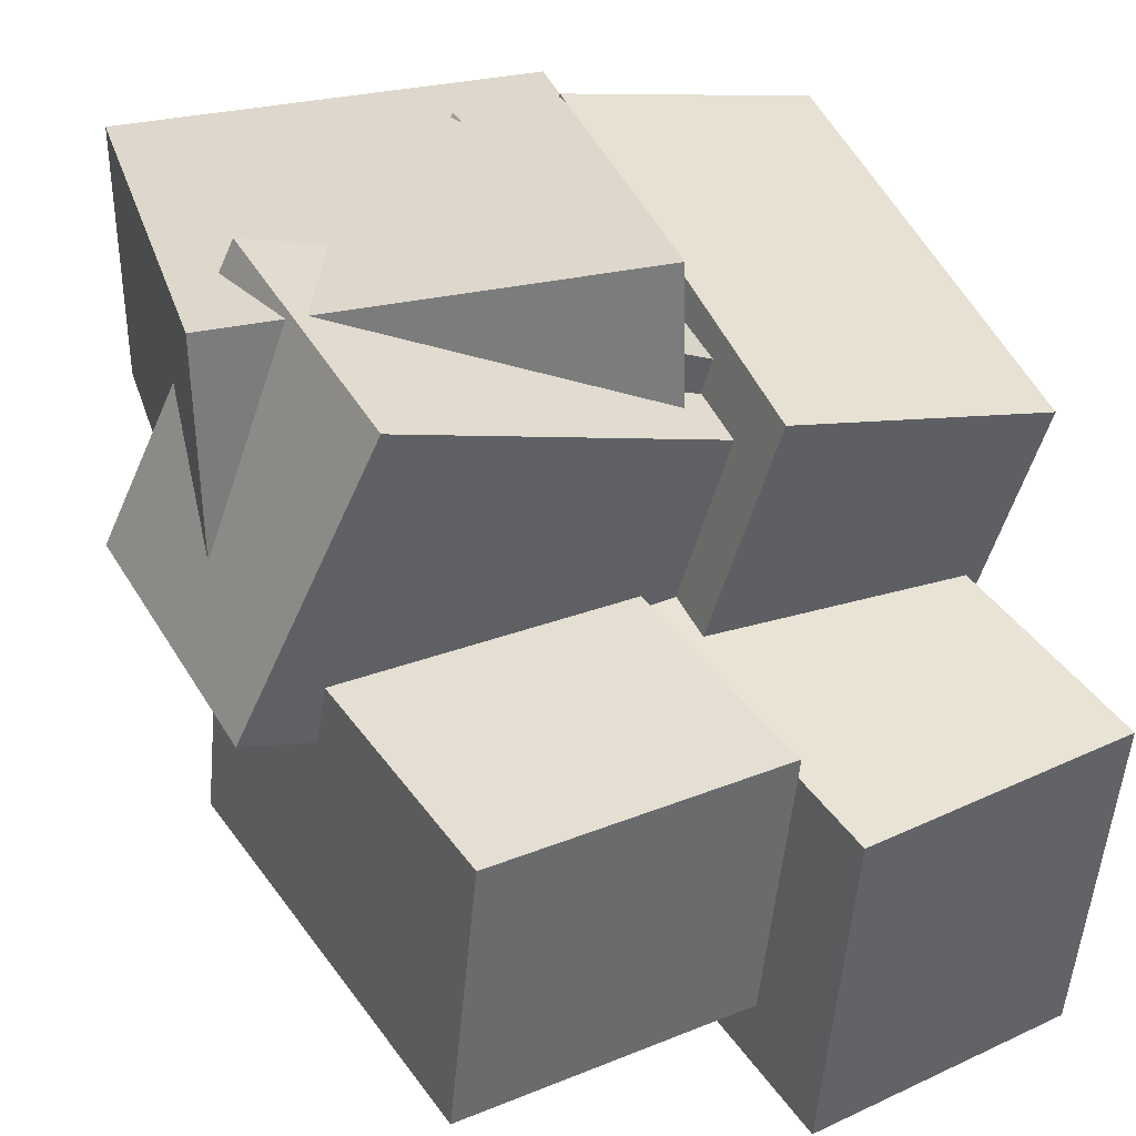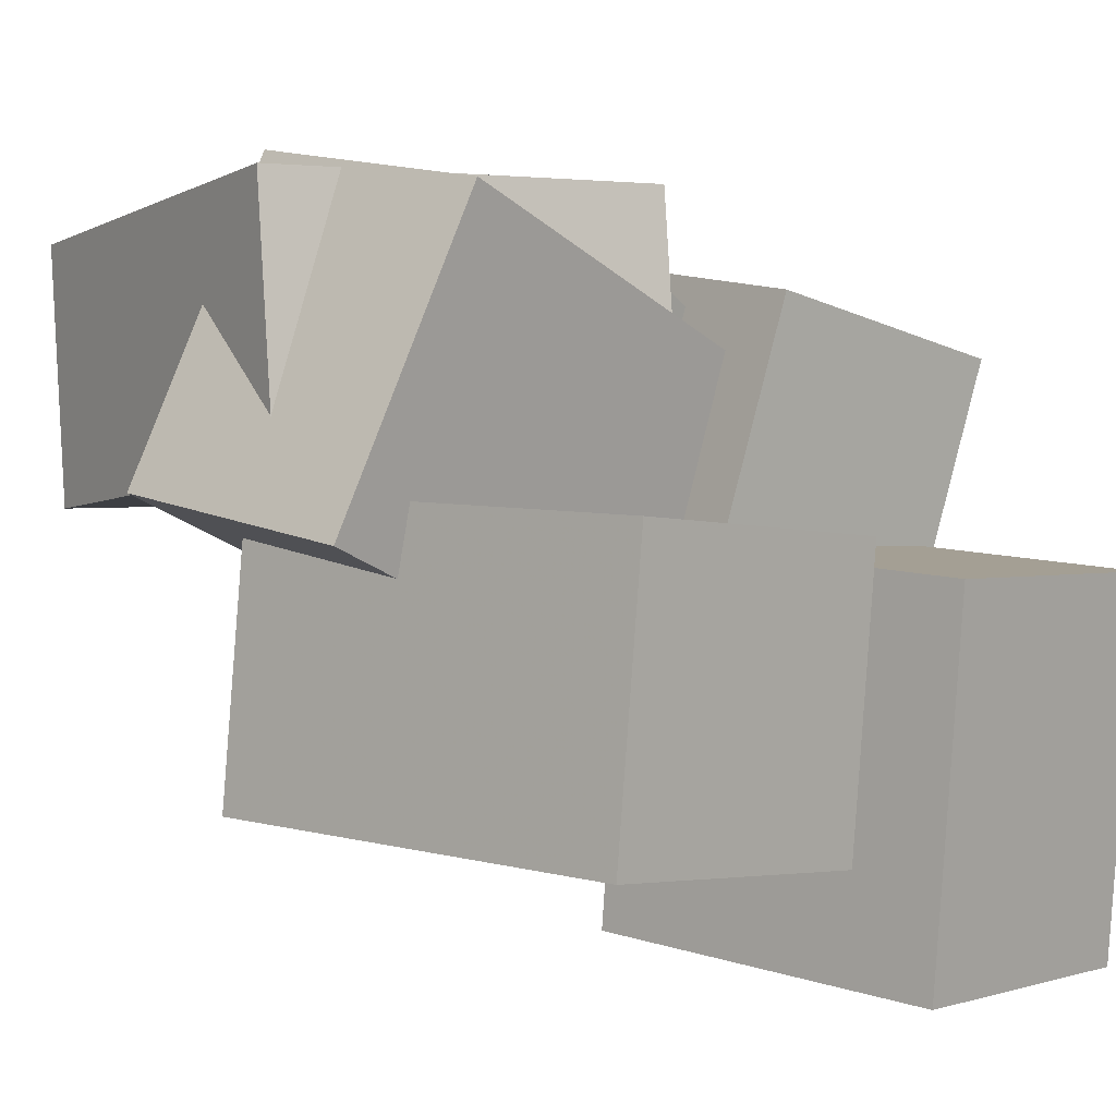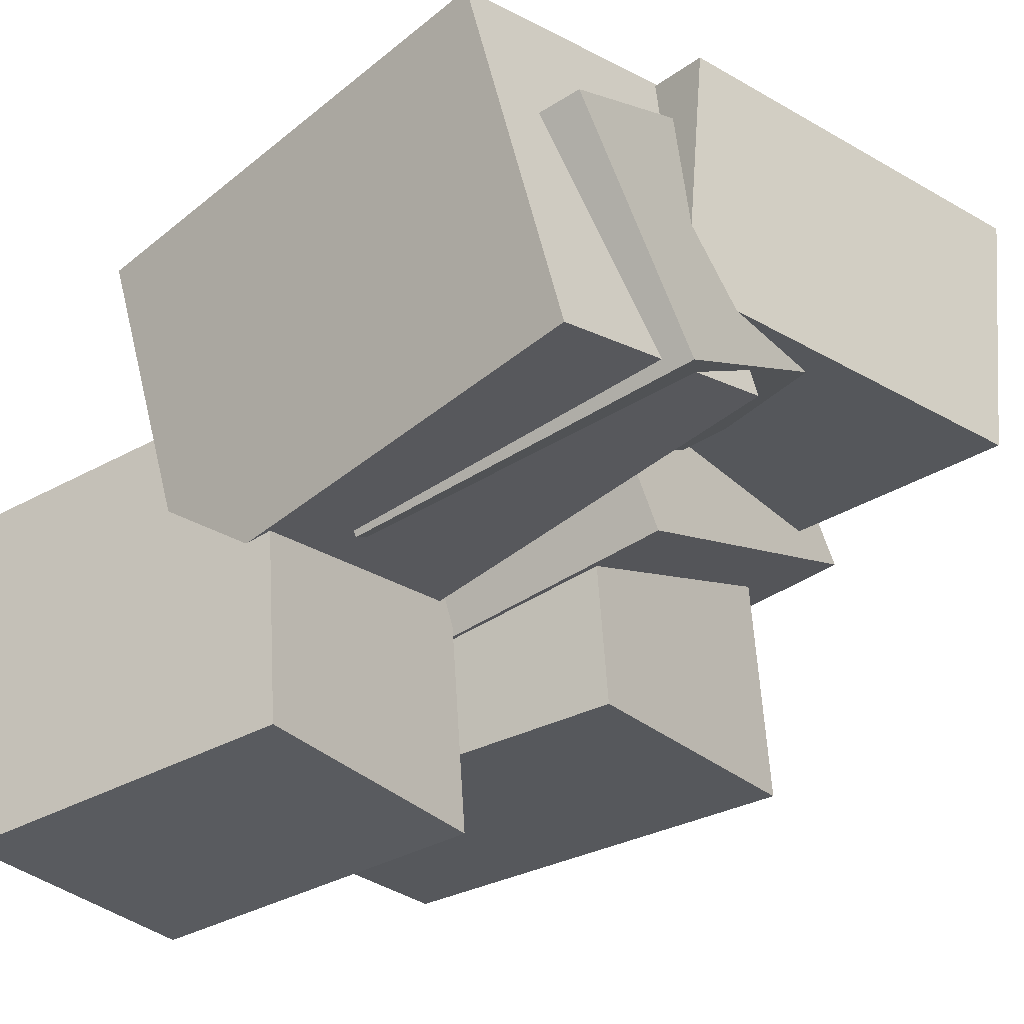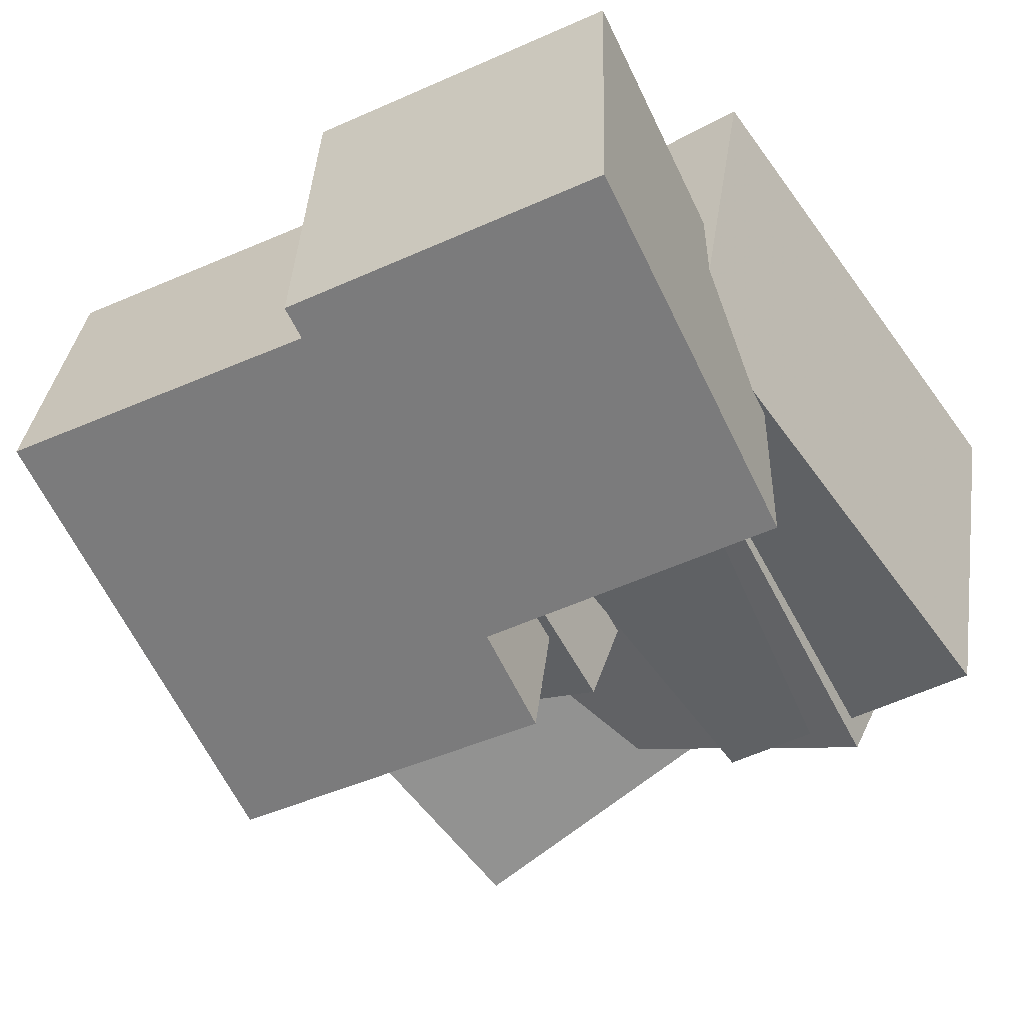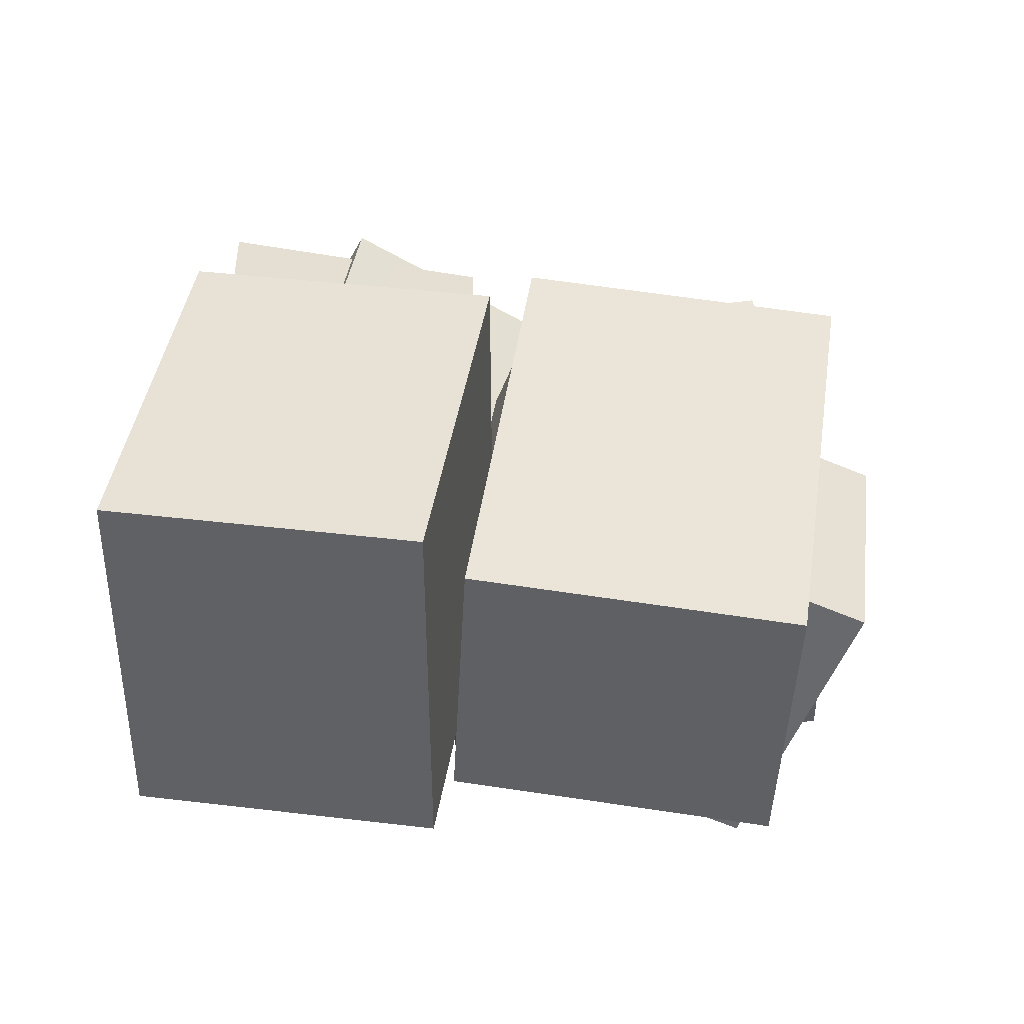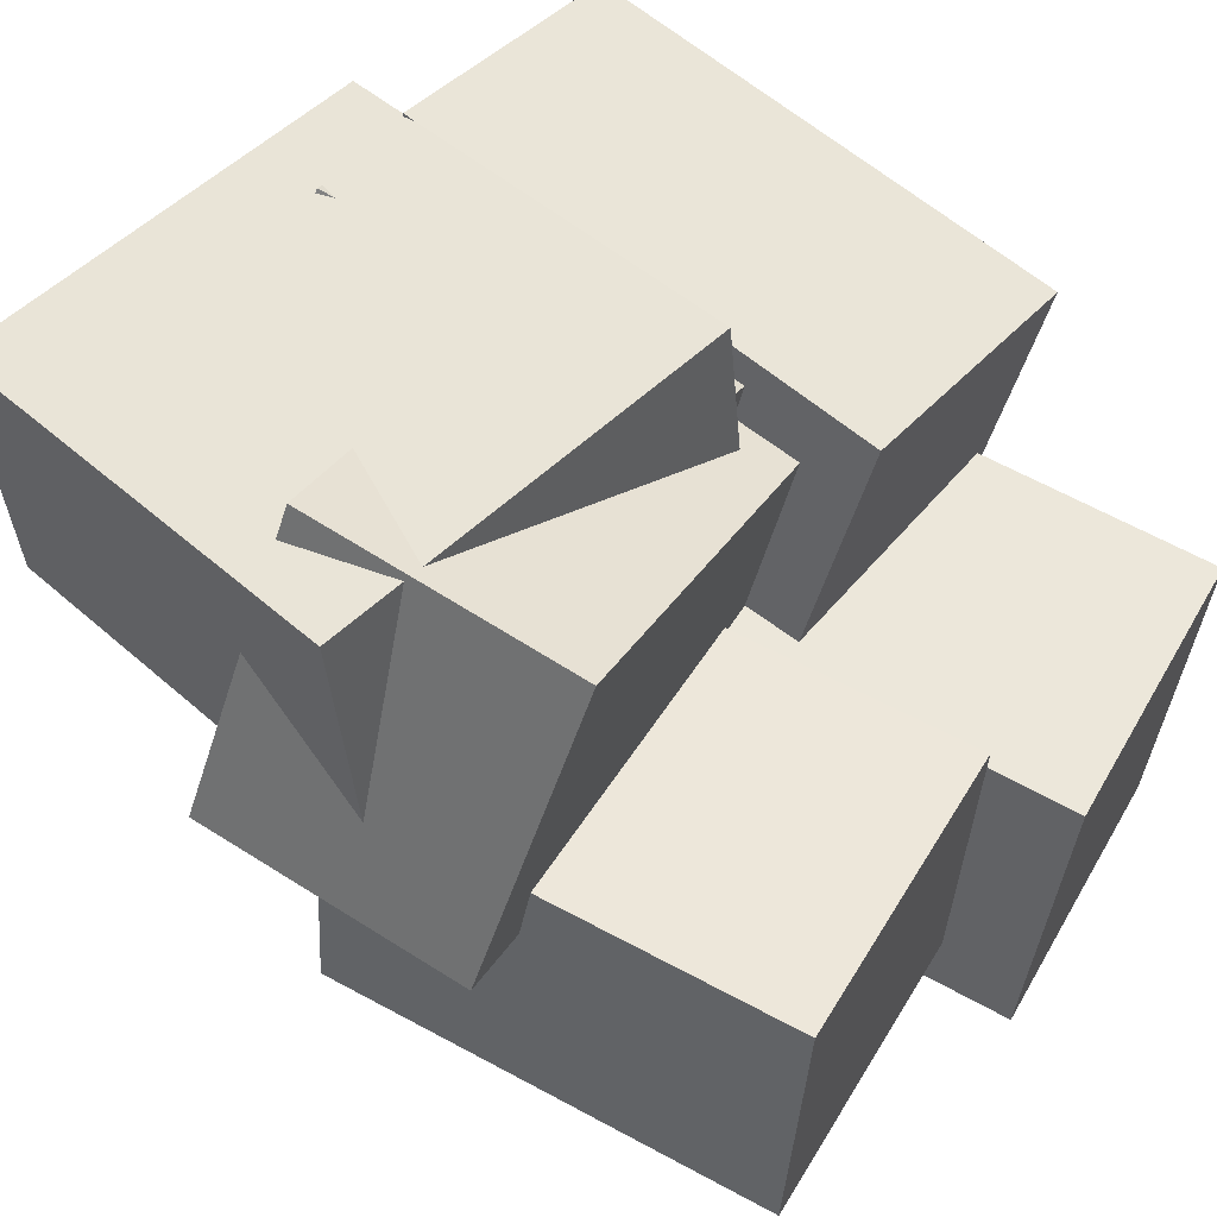
<metadata>
{"format":"obj","ext":"obj","renderer":"f3d","projection":"perspective","resolution":1024,"background":"white","views":[{"elev":39.7,"azim":-23.5,"up":"+Z"},{"elev":5.1,"azim":-40.5,"up":"+Z"},{"elev":-33.8,"azim":133.3,"up":"+Z"},{"elev":-62.0,"azim":33.8,"up":"+Z"},{"elev":-47.3,"azim":-176.6,"up":"+Y"},{"elev":57.0,"azim":-52.1,"up":"+Z"}]}
</metadata>
<code>
v -0.4412 -0.1973 0.09775
v -0.279 -0.2214 0.4598
v -0.478 0.1193 0.1353
v -0.3158 0.09522 0.4973
v 0.01573 -0.1206 -0.1018
v 0.1779 -0.1446 0.2602
v -0.02105 0.196 -0.06429
v 0.1411 0.172 0.2977
f 1.0 7.0 5.0
f 1.0 3.0 7.0
f 1.0 4.0 3.0
f 1.0 2.0 4.0
f 3.0 8.0 7.0
f 3.0 4.0 8.0
f 5.0 7.0 8.0
f 5.0 8.0 6.0
f 1.0 5.0 6.0
f 1.0 6.0 2.0
f 2.0 6.0 8.0
f 2.0 8.0 4.0
v 0.06844 -0.5259 -0.384
v 0.09248 -0.5411 0.05713
v 0.002763 -0.09033 -0.3653
v 0.0268 -0.1056 0.07577
v 0.4143 -0.473 -0.401
v 0.4384 -0.4883 0.04011
v 0.3487 -0.03745 -0.3823
v 0.3727 -0.0527 0.05875
f 9.0 15.0 13.0
f 9.0 11.0 15.0
f 9.0 12.0 11.0
f 9.0 10.0 12.0
f 11.0 16.0 15.0
f 11.0 12.0 16.0
f 13.0 15.0 16.0
f 13.0 16.0 14.0
f 9.0 13.0 14.0
f 9.0 14.0 10.0
f 10.0 14.0 16.0
f 10.0 16.0 12.0
v -0.3365 -0.4958 -0.2054
v -0.2986 -0.49 0.1369
v -0.4138 0.04268 -0.2058
v -0.3759 0.04839 0.1365
v 0.03574 -0.4423 -0.2475
v 0.07368 -0.4366 0.09475
v -0.04155 0.09608 -0.248
v -0.003615 0.1018 0.09433
f 17.0 23.0 21.0
f 17.0 19.0 23.0
f 17.0 20.0 19.0
f 17.0 18.0 20.0
f 19.0 24.0 23.0
f 19.0 20.0 24.0
f 21.0 23.0 24.0
f 21.0 24.0 22.0
f 17.0 21.0 22.0
f 17.0 22.0 18.0
f 18.0 22.0 24.0
f 18.0 24.0 20.0
v 0.04156 -0.1883 -0.07387
v 0.1465 -0.231 0.3486
v 0.05209 0.4071 -0.01632
v 0.157 0.3644 0.4061
v 0.3649 -0.1863 -0.154
v 0.4698 -0.229 0.2685
v 0.3755 0.4091 -0.09641
v 0.4804 0.3664 0.3261
f 25.0 31.0 29.0
f 25.0 27.0 31.0
f 25.0 28.0 27.0
f 25.0 26.0 28.0
f 27.0 32.0 31.0
f 27.0 28.0 32.0
f 29.0 31.0 32.0
f 29.0 32.0 30.0
f 25.0 29.0 30.0
f 25.0 30.0 26.0
f 26.0 30.0 32.0
f 26.0 32.0 28.0
v -0.07921 -0.07683 0.08357
v 0.08597 -0.0861 0.3622
v -0.139 0.3732 0.134
v 0.02615 0.364 0.4127
v 0.2667 -0.008122 -0.1192
v 0.4319 -0.01739 0.1594
v 0.2069 0.4419 -0.06878
v 0.3721 0.4327 0.2099
f 33.0 39.0 37.0
f 33.0 35.0 39.0
f 33.0 36.0 35.0
f 33.0 34.0 36.0
f 35.0 40.0 39.0
f 35.0 36.0 40.0
f 37.0 39.0 40.0
f 37.0 40.0 38.0
f 33.0 37.0 38.0
f 33.0 38.0 34.0
f 34.0 38.0 40.0
f 34.0 40.0 36.0
v -0.4025 -0.01547 0.4768
v 0.1014 -0.08201 0.4661
v -0.335 0.5079 0.4018
v 0.1689 0.4413 0.3911
v -0.4146 -0.05804 0.1688
v 0.08926 -0.1246 0.1581
v -0.3471 0.4653 0.09379
v 0.1568 0.3988 0.08315
f 41.0 47.0 45.0
f 41.0 43.0 47.0
f 41.0 44.0 43.0
f 41.0 42.0 44.0
f 43.0 48.0 47.0
f 43.0 44.0 48.0
f 45.0 47.0 48.0
f 45.0 48.0 46.0
f 41.0 45.0 46.0
f 41.0 46.0 42.0
f 42.0 46.0 48.0
f 42.0 48.0 44.0

</code>
